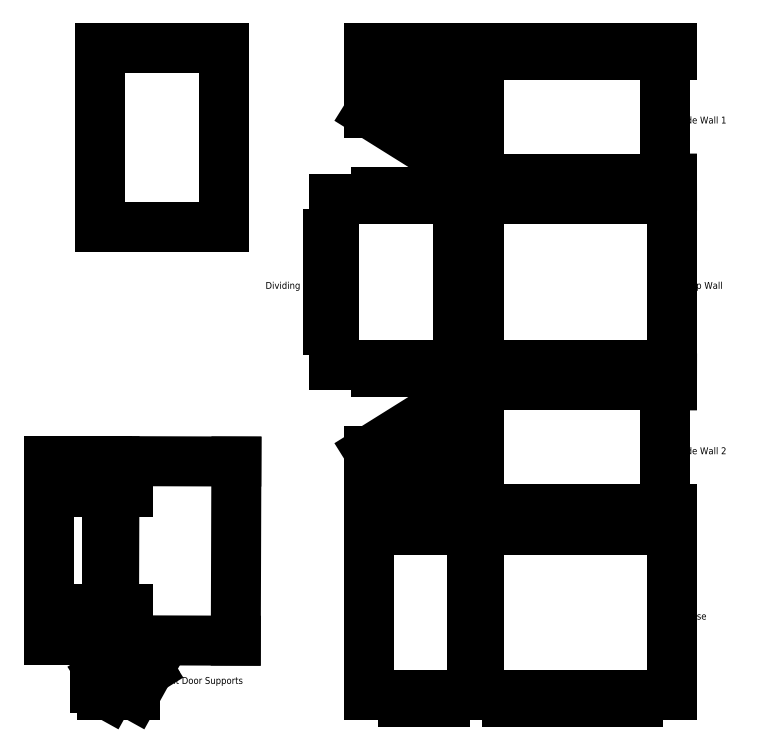
<metadata>
{"format":"dxf","ext":"dxf","renderer":"ezdxf+matplotlib","layout":"modelspace","background":"white","min_lineweight":24,"dpi":150}
</metadata>
<code>
0
SECTION
2
ENTITIES
0
LINE
8
0
10
2630
20
1650
30
0
11
2640
21
1650
31
0
0
LINE
8
0
10
2630
20
1660
30
0
11
2620
21
1660
31
0
0
LINE
8
0
10
2620
20
1660
30
0
11
2620
21
1670
31
0
0
LINE
8
0
10
2620
20
1670
30
0
11
2630
21
1670
31
0
0
LINE
8
0
10
2630
20
1650
30
0
11
2630
21
1660
31
0
0
LINE
8
0
10
2630
20
1670
30
0
11
2630
21
1680
31
0
0
LINE
8
0
10
2655
20
1696
30
0
11
2661
21
1687
31
0
0
LINE
8
0
10
2647
20
1691
30
0
11
2642
21
1699
31
0
0
LINE
8
0
10
2642
20
1699
30
0
11
2633
21
1694
31
0
0
LINE
8
0
10
2633
20
1694
30
0
11
2638
21
1685
31
0
0
LINE
8
0
10
2655
20
1696
30
0
11
2647
21
1691
31
0
0
LINE
8
0
10
2638
20
1685
30
0
11
2630
21
1680
31
0
0
LINE
8
0
10
2640
20
1650
30
0
11
2661
21
1687
31
0
0
LINE
8
0
10
2592
20
1650
30
0
11
2602
21
1650
31
0
0
LINE
8
0
10
2592
20
1660
30
0
11
2582
21
1660
31
0
0
LINE
8
0
10
2582
20
1660
30
0
11
2582
21
1670
31
0
0
LINE
8
0
10
2582
20
1670
30
0
11
2592
21
1670
31
0
0
LINE
8
0
10
2592
20
1650
30
0
11
2592
21
1660
31
0
0
LINE
8
0
10
2592
20
1670
30
0
11
2592
21
1680
31
0
0
LINE
8
0
10
2618
20
1696
30
0
11
2623
21
1687
31
0
0
LINE
8
0
10
2609
20
1691
30
0
11
2604
21
1699
31
0
0
LINE
8
0
10
2604
20
1699
30
0
11
2596
21
1694
31
0
0
LINE
8
0
10
2596
20
1694
30
0
11
2601
21
1685
31
0
0
LINE
8
0
10
2618
20
1696
30
0
11
2609
21
1691
31
0
0
LINE
8
0
10
2601
20
1685
30
0
11
2592
21
1680
31
0
0
LINE
8
0
10
2602
20
1650
30
0
11
2623
21
1687
31
0
0
LINE
8
0
10
2980
20
1910
30
0
11
2980
21
2004
31
0
0
LINE
8
0
10
3130
20
2098
30
0
11
2980
21
2004
31
0
0
LINE
8
0
10
3420
20
2110
30
0
11
3420
21
2100
31
0
0
LINE
8
0
10
3410
20
2100
30
0
11
3410
21
1920
31
0
0
LINE
8
0
10
3420
20
1910
30
0
11
3420
21
1920
31
0
0
LINE
8
0
10
3410
20
2100
30
0
11
3420
21
2100
31
0
0
LINE
8
0
10
3130
20
2110
30
0
11
3180
21
2110
31
0
0
LINE
8
0
10
3370
20
2110
30
0
11
3420
21
2110
31
0
0
LINE
8
0
10
3180
20
2110
30
0
11
3180
21
2100
31
0
0
LINE
8
0
10
3180
20
2100
30
0
11
3240
21
2100
31
0
0
LINE
8
0
10
3240
20
2110
30
0
11
3310
21
2110
31
0
0
LINE
8
0
10
3310
20
2100
30
0
11
3370
21
2100
31
0
0
LINE
8
0
10
3240
20
2100
30
0
11
3240
21
2110
31
0
0
LINE
8
0
10
3310
20
2100
30
0
11
3310
21
2110
31
0
0
LINE
8
0
10
3370
20
2100
30
0
11
3370
21
2110
31
0
0
LINE
8
0
10
3420
20
1910
30
0
11
3370
21
1910
31
0
0
LINE
8
0
10
3370
20
1910
30
0
11
3370
21
1920
31
0
0
LINE
8
0
10
3370
20
1920
30
0
11
3310
21
1920
31
0
0
LINE
8
0
10
3310
20
1920
30
0
11
3310
21
1910
31
0
0
LINE
8
0
10
3310
20
1910
30
0
11
3240
21
1910
31
0
0
LINE
8
0
10
3240
20
1910
30
0
11
3240
21
1920
31
0
0
LINE
8
0
10
3240
20
1920
30
0
11
3180
21
1920
31
0
0
LINE
8
0
10
3180
20
1920
30
0
11
3180
21
1910
31
0
0
LINE
8
0
10
3180
20
1910
30
0
11
3090
21
1910
31
0
0
LINE
8
0
10
3090
20
1910
30
0
11
3090
21
1920
31
0
0
LINE
8
0
10
3090
20
1920
30
0
11
3030
21
1920
31
0
0
LINE
8
0
10
3030
20
1920
30
0
11
3030
21
1910
31
0
0
LINE
8
0
10
3030
20
1910
30
0
11
2980
21
1910
31
0
0
LINE
8
0
10
3410
20
1920
30
0
11
3420
21
1920
31
0
0
LINE
8
0
10
3130
20
2110
30
0
11
3130
21
2098
31
0
0
LINE
8
0
10
3010
20
1950
30
0
11
3100
21
1950
31
0
0
LINE
8
0
10
3100
20
1950
30
0
11
3100
21
1960
31
0
0
LINE
8
0
10
3100
20
1960
30
0
11
3010
21
1960
31
0
0
LINE
8
0
10
3010
20
1960
30
0
11
3010
21
1950
31
0
0
LINE
8
0
10
3010
20
1990
30
0
11
3010
21
2000
31
0
0
LINE
8
0
10
3010
20
2000
30
0
11
3100
21
2000
31
0
0
LINE
8
0
10
3100
20
2000
30
0
11
3100
21
1990
31
0
0
LINE
8
0
10
3100
20
1990
30
0
11
3010
21
1990
31
0
0
LINE
8
0
10
3100
20
2030
30
0
11
3070
21
2030
31
0
0
LINE
8
0
10
3070
20
2030
30
0
11
3070
21
2040
31
0
0
LINE
8
0
10
3070
20
2040
30
0
11
3100
21
2060
31
0
0
LINE
8
0
10
3100
20
2060
30
0
11
3100
21
2030
31
0
0
LINE
8
0
10
3130
20
2130
30
0
11
3180
21
2130
31
0
0
LINE
8
0
10
3180
20
2130
30
0
11
3180
21
2120
31
0
0
LINE
8
0
10
3180
20
2120
30
0
11
3240
21
2120
31
0
0
LINE
8
0
10
3240
20
2120
30
0
11
3240
21
2130
31
0
0
LINE
8
0
10
3240
20
2130
30
0
11
3310
21
2130
31
0
0
LINE
8
0
10
3310
20
2130
30
0
11
3310
21
2120
31
0
0
LINE
8
0
10
3310
20
2120
30
0
11
3370
21
2120
31
0
0
LINE
8
0
10
3370
20
2120
30
0
11
3370
21
2130
31
0
0
LINE
8
0
10
3370
20
2130
30
0
11
3420
21
2130
31
0
0
LINE
8
0
10
3420
20
2130
30
0
11
3420
21
2370
31
0
0
LINE
8
0
10
3420
20
2370
30
0
11
3370
21
2370
31
0
0
LINE
8
0
10
3370
20
2370
30
0
11
3370
21
2380
31
0
0
LINE
8
0
10
3370
20
2380
30
0
11
3310
21
2380
31
0
0
LINE
8
0
10
3310
20
2380
30
0
11
3310
21
2370
31
0
0
LINE
8
0
10
3310
20
2370
30
0
11
3240
21
2370
31
0
0
LINE
8
0
10
3240
20
2370
30
0
11
3240
21
2380
31
0
0
LINE
8
0
10
3240
20
2380
30
0
11
3180
21
2380
31
0
0
LINE
8
0
10
3180
20
2380
30
0
11
3180
21
2370
31
0
0
LINE
8
0
10
3180
20
2370
30
0
11
3130
21
2370
31
0
0
LINE
8
0
10
2980
20
2590
30
0
11
2980
21
2496
31
0
0
LINE
8
0
10
3130
20
2402
30
0
11
2980
21
2496
31
0
0
LINE
8
0
10
3420
20
2390
30
0
11
3420
21
2400
31
0
0
LINE
8
0
10
3410
20
2400
30
0
11
3410
21
2580
31
0
0
LINE
8
0
10
3420
20
2590
30
0
11
3420
21
2580
31
0
0
LINE
8
0
10
3410
20
2400
30
0
11
3420
21
2400
31
0
0
LINE
8
0
10
3130
20
2390
30
0
11
3180
21
2390
31
0
0
LINE
8
0
10
3370
20
2390
30
0
11
3420
21
2390
31
0
0
LINE
8
0
10
3180
20
2390
30
0
11
3180
21
2400
31
0
0
LINE
8
0
10
3180
20
2400
30
0
11
3240
21
2400
31
0
0
LINE
8
0
10
3240
20
2390
30
0
11
3310
21
2390
31
0
0
LINE
8
0
10
3310
20
2400
30
0
11
3370
21
2400
31
0
0
LINE
8
0
10
3240
20
2400
30
0
11
3240
21
2390
31
0
0
LINE
8
0
10
3310
20
2400
30
0
11
3310
21
2390
31
0
0
LINE
8
0
10
3370
20
2400
30
0
11
3370
21
2390
31
0
0
LINE
8
0
10
3420
20
2590
30
0
11
3370
21
2590
31
0
0
LINE
8
0
10
3370
20
2590
30
0
11
3370
21
2580
31
0
0
LINE
8
0
10
3370
20
2580
30
0
11
3310
21
2580
31
0
0
LINE
8
0
10
3310
20
2580
30
0
11
3310
21
2590
31
0
0
LINE
8
0
10
3310
20
2590
30
0
11
3240
21
2590
31
0
0
LINE
8
0
10
3240
20
2590
30
0
11
3240
21
2580
31
0
0
LINE
8
0
10
3240
20
2580
30
0
11
3180
21
2580
31
0
0
LINE
8
0
10
3180
20
2580
30
0
11
3180
21
2590
31
0
0
LINE
8
0
10
3180
20
2590
30
0
11
3090
21
2590
31
0
0
LINE
8
0
10
3090
20
2590
30
0
11
3090
21
2580
31
0
0
LINE
8
0
10
3090
20
2580
30
0
11
3030
21
2580
31
0
0
LINE
8
0
10
3030
20
2580
30
0
11
3030
21
2590
31
0
0
LINE
8
0
10
3030
20
2590
30
0
11
2980
21
2590
31
0
0
LINE
8
0
10
3410
20
2580
30
0
11
3420
21
2580
31
0
0
LINE
8
0
10
3130
20
2390
30
0
11
3130
21
2402
31
0
0
LINE
8
0
10
3010
20
2550
30
0
11
3100
21
2550
31
0
0
LINE
8
0
10
3100
20
2550
30
0
11
3100
21
2540
31
0
0
LINE
8
0
10
3100
20
2540
30
0
11
3010
21
2540
31
0
0
LINE
8
0
10
3010
20
2540
30
0
11
3010
21
2550
31
0
0
LINE
8
0
10
3010
20
2510
30
0
11
3010
21
2500
31
0
0
LINE
8
0
10
3010
20
2500
30
0
11
3100
21
2500
31
0
0
LINE
8
0
10
3100
20
2500
30
0
11
3100
21
2510
31
0
0
LINE
8
0
10
3100
20
2510
30
0
11
3010
21
2510
31
0
0
LINE
8
0
10
3100
20
2470
30
0
11
3070
21
2470
31
0
0
LINE
8
0
10
3070
20
2470
30
0
11
3070
21
2460
31
0
0
LINE
8
0
10
3070
20
2460
30
0
11
3100
21
2440
31
0
0
LINE
8
0
10
3100
20
2440
30
0
11
3100
21
2470
31
0
0
LINE
8
0
10
3420
20
1890
30
0
11
3370
21
1890
31
0
0
LINE
8
0
10
3370
20
1890
30
0
11
3370
21
1900
31
0
0
LINE
8
0
10
3370
20
1900
30
0
11
3310
21
1900
31
0
0
LINE
8
0
10
3310
20
1900
30
0
11
3310
21
1890
31
0
0
LINE
8
0
10
3310
20
1890
30
0
11
3240
21
1890
31
0
0
LINE
8
0
10
3240
20
1890
30
0
11
3240
21
1900
31
0
0
LINE
8
0
10
3240
20
1900
30
0
11
3180
21
1900
31
0
0
LINE
8
0
10
3180
20
1900
30
0
11
3180
21
1890
31
0
0
LINE
8
0
10
3180
20
1890
30
0
11
3090
21
1890
31
0
0
LINE
8
0
10
3090
20
1890
30
0
11
3090
21
1900
31
0
0
LINE
8
0
10
3090
20
1900
30
0
11
3030
21
1900
31
0
0
LINE
8
0
10
3030
20
1900
30
0
11
3030
21
1890
31
0
0
LINE
8
0
10
3030
20
1890
30
0
11
2980
21
1890
31
0
0
LINE
8
0
10
2980
20
1890
30
0
11
2980
21
1650
31
0
0
LINE
8
0
10
2980
20
1650
30
0
11
3030
21
1650
31
0
0
LINE
8
0
10
3030
20
1650
30
0
11
3030
21
1640
31
0
0
LINE
8
0
10
3030
20
1640
30
0
11
3090
21
1640
31
0
0
LINE
8
0
10
3090
20
1640
30
0
11
3090
21
1650
31
0
0
LINE
8
0
10
3090
20
1650
30
0
11
3180
21
1650
31
0
0
LINE
8
0
10
3180
20
1650
30
0
11
3180
21
1640
31
0
0
LINE
8
0
10
3180
20
1640
30
0
11
3240
21
1640
31
0
0
LINE
8
0
10
3240
20
1640
30
0
11
3240
21
1650
31
0
0
LINE
8
0
10
3240
20
1650
30
0
11
3310
21
1650
31
0
0
LINE
8
0
10
3310
20
1650
30
0
11
3310
21
1640
31
0
0
LINE
8
0
10
3310
20
1640
30
0
11
3370
21
1640
31
0
0
LINE
8
0
10
3370
20
1640
30
0
11
3370
21
1650
31
0
0
LINE
8
0
10
3370
20
1650
30
0
11
3420
21
1650
31
0
0
LINE
8
0
10
3420
20
1650
30
0
11
3420
21
1890
31
0
0
LINE
8
0
10
3130
20
2320
30
0
11
3140
21
2320
31
0
0
LINE
8
0
10
3140
20
2320
30
0
11
3140
21
2270
31
0
0
LINE
8
0
10
3140
20
2270
30
0
11
3130
21
2270
31
0
0
LINE
8
0
10
3130
20
2270
30
0
11
3130
21
2230
31
0
0
LINE
8
0
10
3130
20
2230
30
0
11
3140
21
2230
31
0
0
LINE
8
0
10
3140
20
2230
30
0
11
3140
21
2180
31
0
0
LINE
8
0
10
3140
20
2180
30
0
11
3130
21
2180
31
0
0
LINE
8
0
10
3130
20
2130
30
0
11
3130
21
2180
31
0
0
LINE
8
0
10
3130
20
2320
30
0
11
3130
21
2370
31
0
0
LINE
8
0
10
3110
20
2130
30
0
11
3110
21
2180
31
0
0
LINE
8
0
10
3110
20
2180
30
0
11
3120
21
2180
31
0
0
LINE
8
0
10
3120
20
2180
30
0
11
3120
21
2230
31
0
0
LINE
8
0
10
3120
20
2230
30
0
11
3110
21
2230
31
0
0
LINE
8
0
10
3110
20
2230
30
0
11
3110
21
2270
31
0
0
LINE
8
0
10
3110
20
2270
30
0
11
3120
21
2270
31
0
0
LINE
8
0
10
3120
20
2270
30
0
11
3120
21
2320
31
0
0
LINE
8
0
10
3120
20
2320
30
0
11
3110
21
2320
31
0
0
LINE
8
0
10
3110
20
2320
30
0
11
3110
21
2370
31
0
0
LINE
8
0
10
2930
20
2370
30
0
11
2930
21
2320
31
0
0
LINE
8
0
10
2930
20
2320
30
0
11
2920
21
2320
31
0
0
LINE
8
0
10
2920
20
2320
30
0
11
2920
21
2270
31
0
0
LINE
8
0
10
2920
20
2270
30
0
11
2930
21
2270
31
0
0
LINE
8
0
10
2930
20
2270
30
0
11
2930
21
2230
31
0
0
LINE
8
0
10
2930
20
2230
30
0
11
2920
21
2230
31
0
0
LINE
8
0
10
2920
20
2230
30
0
11
2920
21
2180
31
0
0
LINE
8
0
10
2920
20
2180
30
0
11
2930
21
2180
31
0
0
LINE
8
0
10
2930
20
2180
30
0
11
2930
21
2130
31
0
0
LINE
8
0
10
2990
20
2130
30
0
11
2990
21
2120
31
0
0
LINE
8
0
10
2990
20
2120
30
0
11
3050
21
2120
31
0
0
LINE
8
0
10
3050
20
2120
30
0
11
3050
21
2130
31
0
0
LINE
8
0
10
2990
20
2370
30
0
11
2990
21
2380
31
0
0
LINE
8
0
10
2990
20
2380
30
0
11
3050
21
2380
31
0
0
LINE
8
0
10
3050
20
2380
30
0
11
3050
21
2370
31
0
0
LINE
8
0
10
2930
20
2370
30
0
11
2990
21
2370
31
0
0
LINE
8
0
10
3050
20
2370
30
0
11
3110
21
2370
31
0
0
LINE
8
0
10
2930
20
2130
30
0
11
2990
21
2130
31
0
0
LINE
8
0
10
3050
20
2130
30
0
11
3110
21
2130
31
0
0
LINE
8
0
10
3130
20
2460
30
0
11
3130
21
2520
31
0
0
LINE
8
0
10
3130
20
2520
30
0
11
3140
21
2520
31
0
0
LINE
8
0
10
3140
20
2520
30
0
11
3140
21
2460
31
0
0
LINE
8
0
10
3140
20
2460
30
0
11
3130
21
2460
31
0
0
LINE
8
0
10
3130
20
2040
30
0
11
3140
21
2040
31
0
0
LINE
8
0
10
3140
20
2040
30
0
11
3140
21
1980
31
0
0
LINE
8
0
10
3140
20
1980
30
0
11
3130
21
1980
31
0
0
LINE
8
0
10
3130
20
1980
30
0
11
3130
21
2040
31
0
0
LINE
8
0
10
3130
20
1840
30
0
11
3130
21
1790
31
0
0
LINE
8
0
10
3130
20
1790
30
0
11
3140
21
1790
31
0
0
LINE
8
0
10
3140
20
1790
30
0
11
3140
21
1840
31
0
0
LINE
8
0
10
3140
20
1840
30
0
11
3130
21
1840
31
0
0
LINE
8
0
10
3130
20
1700
30
0
11
3130
21
1750
31
0
0
LINE
8
0
10
3130
20
1750
30
0
11
3140
21
1750
31
0
0
LINE
8
0
10
3140
20
1750
30
0
11
3140
21
1700
31
0
0
LINE
8
0
10
3140
20
1700
30
0
11
3130
21
1700
31
0
0
LINE
8
0
10
2770
20
2590
30
0
11
2590
21
2590
31
0
0
LINE
8
0
10
2590
20
2590
30
0
11
2590
21
2330
31
0
0
LINE
8
0
10
2590
20
2330
30
0
11
2770
21
2330
31
0
0
LINE
8
0
10
2770
20
2330
30
0
11
2770
21
2590
31
0
0
LINE
8
0
10
2600
20
1990
30
0
11
2600
21
1730
31
0
0
LINE
8
0
10
2600
20
1730
30
0
11
2516
21
1730
31
0
0
LINE
8
0
10
2516
20
1730
30
0
11
2516
21
1990
31
0
0
LINE
8
0
10
2600
20
1990
30
0
11
2516
21
1990
31
0
0
LINE
8
0
10
2610
20
1730
30
0
11
2611
21
1990
31
0
0
LINE
8
0
10
2611
20
1990
30
0
11
2788
21
1989
31
0
0
LINE
8
0
10
2787
20
1729
30
0
11
2788
21
1989
31
0
0
LINE
8
0
10
2610
20
1730
30
0
11
2787
21
1729
31
0
0
LINE
8
0
10
2620
20
1770
30
0
11
2630
21
1770
31
0
0
LINE
8
0
10
2630
20
1770
30
0
11
2630
21
1775
31
0
0
LINE
8
0
10
2630
20
1775
30
0
11
2620
21
1775
31
0
0
LINE
8
0
10
2620
20
1775
30
0
11
2620
21
1770
31
0
0
LINE
8
0
10
2620
20
1950
30
0
11
2630
21
1950
31
0
0
LINE
8
0
10
2630
20
1950
30
0
11
2630
21
1945
31
0
0
LINE
8
0
10
2630
20
1945
30
0
11
2620
21
1945
31
0
0
LINE
8
0
10
2620
20
1945
30
0
11
2620
21
1950
31
0
0
LINE
8
0
10
2580
20
1770
30
0
11
2590
21
1770
31
0
0
LINE
8
0
10
2590
20
1770
30
0
11
2590
21
1775
31
0
0
LINE
8
0
10
2590
20
1775
30
0
11
2580
21
1775
31
0
0
LINE
8
0
10
2580
20
1775
30
0
11
2580
21
1770
31
0
0
LINE
8
0
10
2580
20
1950
30
0
11
2590
21
1950
31
0
0
LINE
8
0
10
2590
20
1950
30
0
11
2590
21
1945
31
0
0
LINE
8
0
10
2590
20
1945
30
0
11
2580
21
1945
31
0
0
LINE
8
0
10
2580
20
1945
30
0
11
2580
21
1950
31
0
0
TEXT
8
0
10
3430
20
2480
30
0
40
10
1
Side Wall 1
0
TEXT
8
0
10
3440
20
2240
30
0
40
10
1
Top Wall
0
TEXT
8
0
10
3430
20
2000
30
0
40
10
1
Side Wall 2
0
TEXT
8
0
10
3440
20
1760
30
0
40
10
1
Base
0
TEXT
8
0
10
2672
20
1667
30
0
40
10
1
Front Door Supports
0
TEXT
8
0
10
2600
20
2010
30
0
40
10
1
Front Door
0
TEXT
8
0
10
2650
20
2310
30
0
40
10
1
Rear Door
0
TEXT
8
0
10
2830
20
2240
30
0
40
10
1
Dividing Wall
0
ENDSEC
0
EOF

</code>
